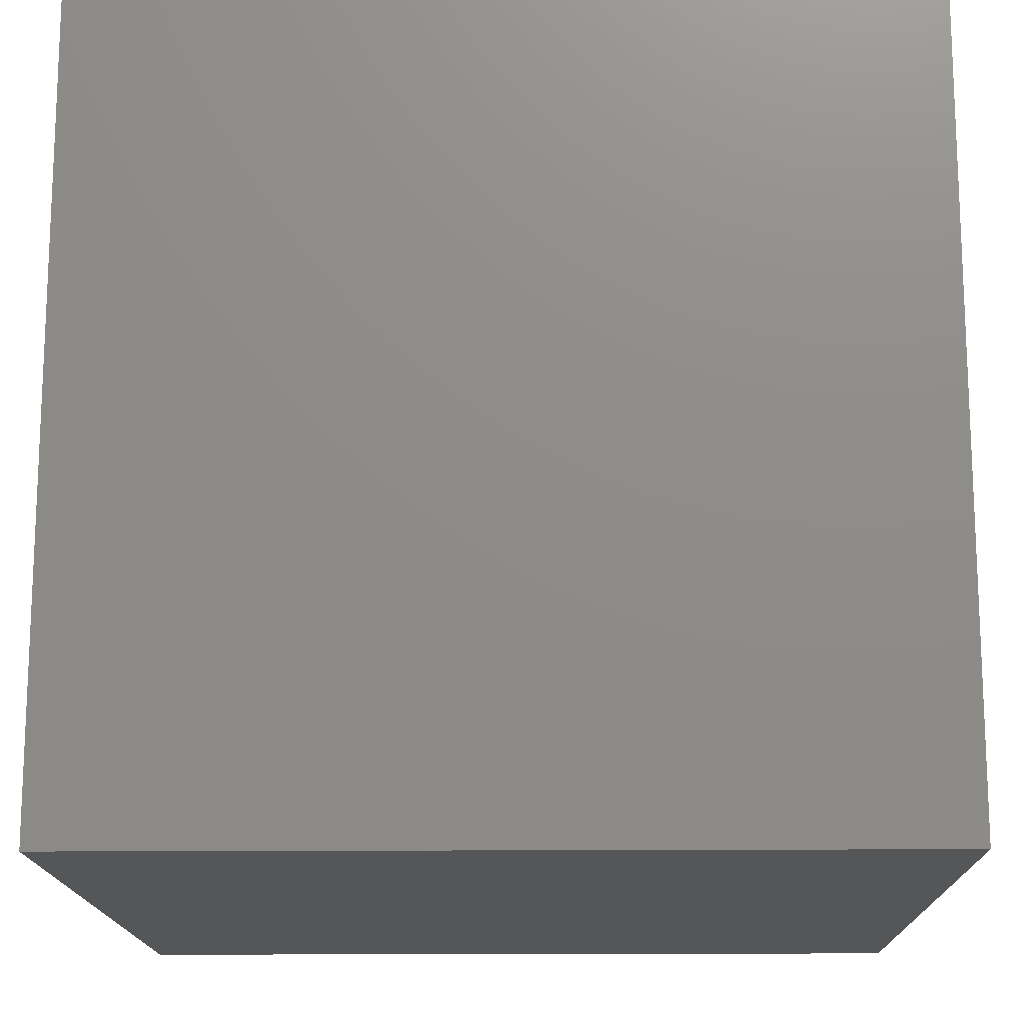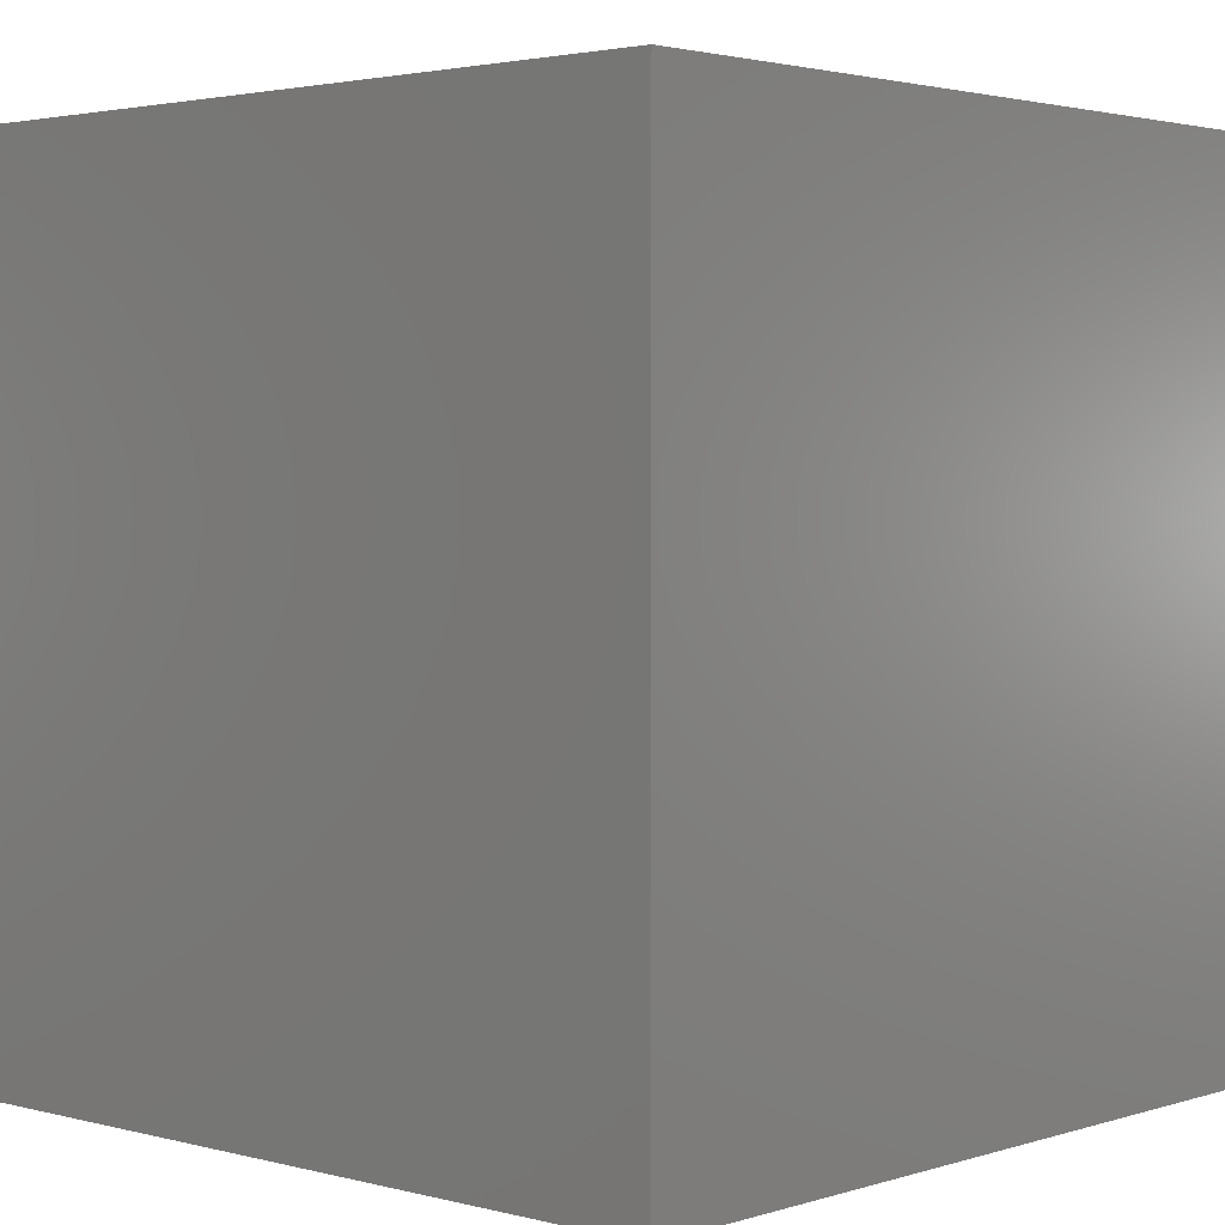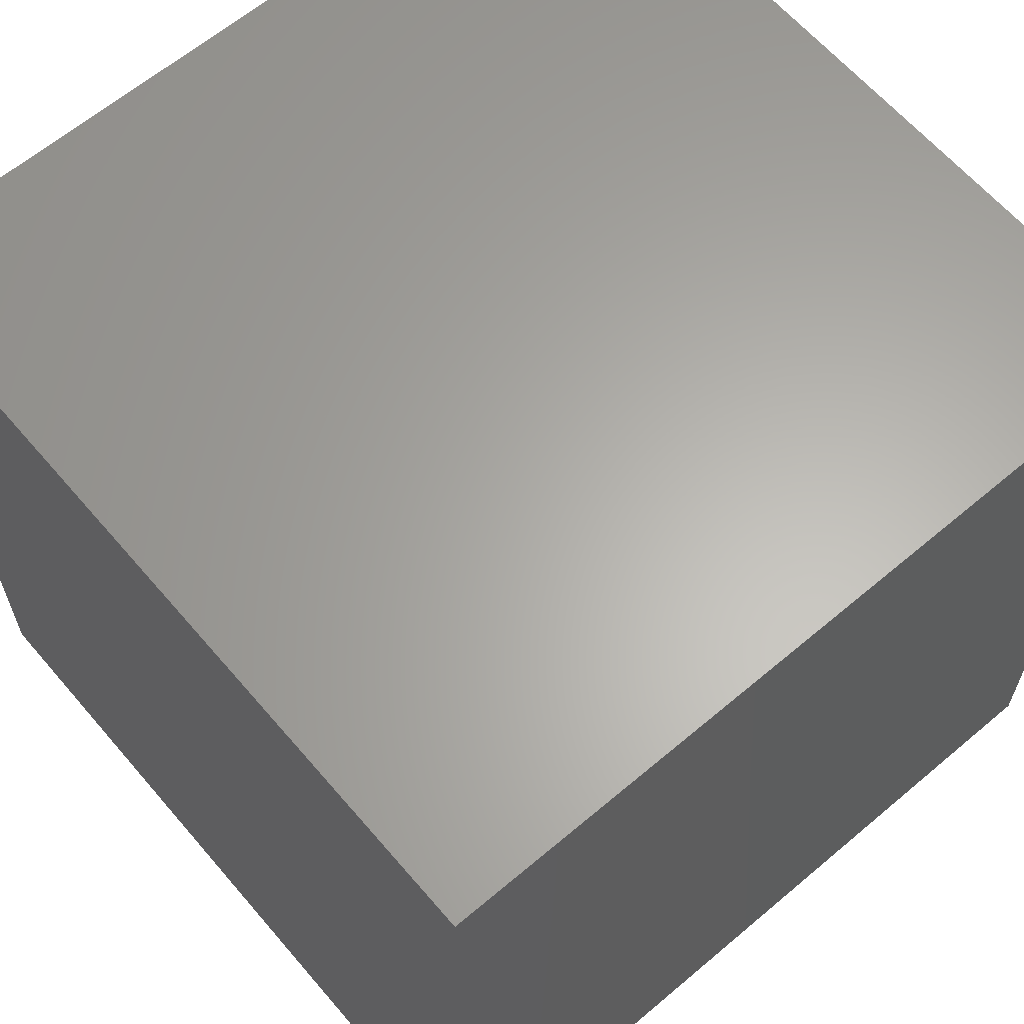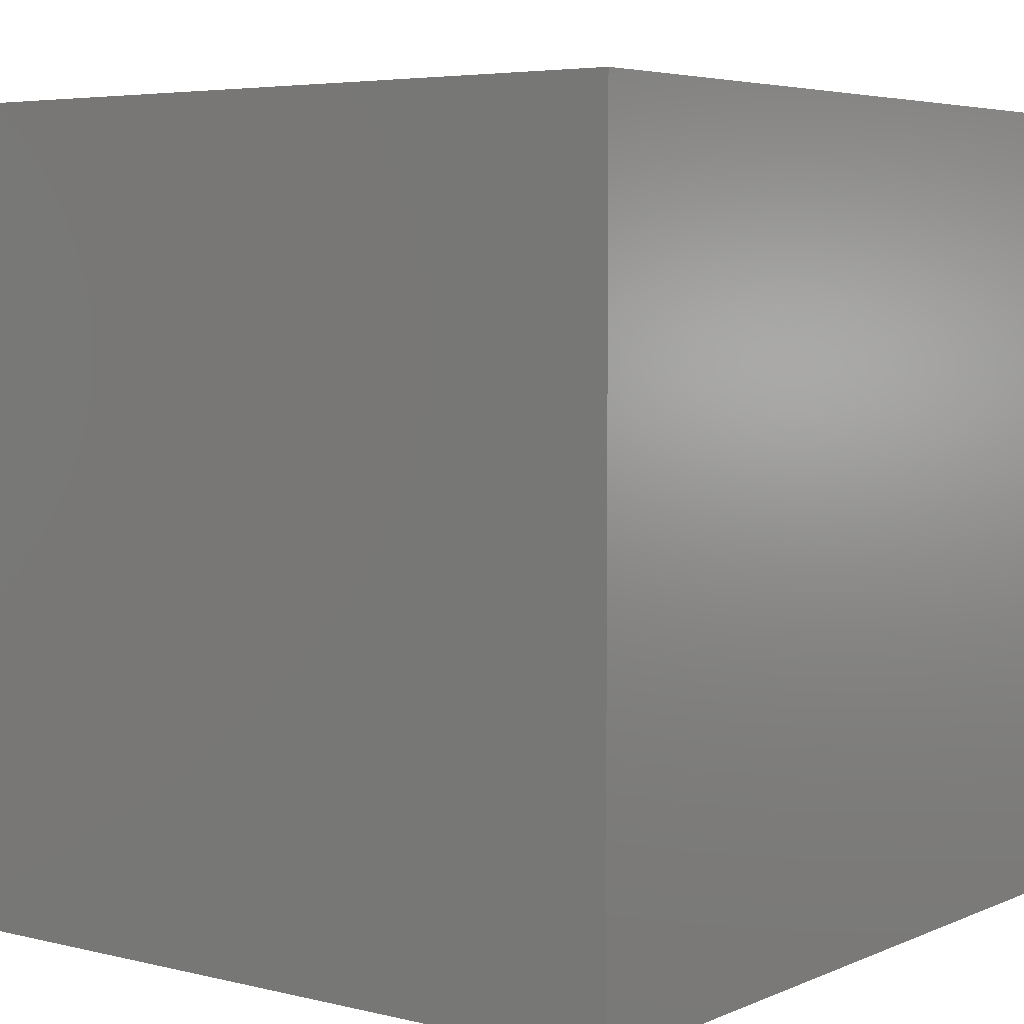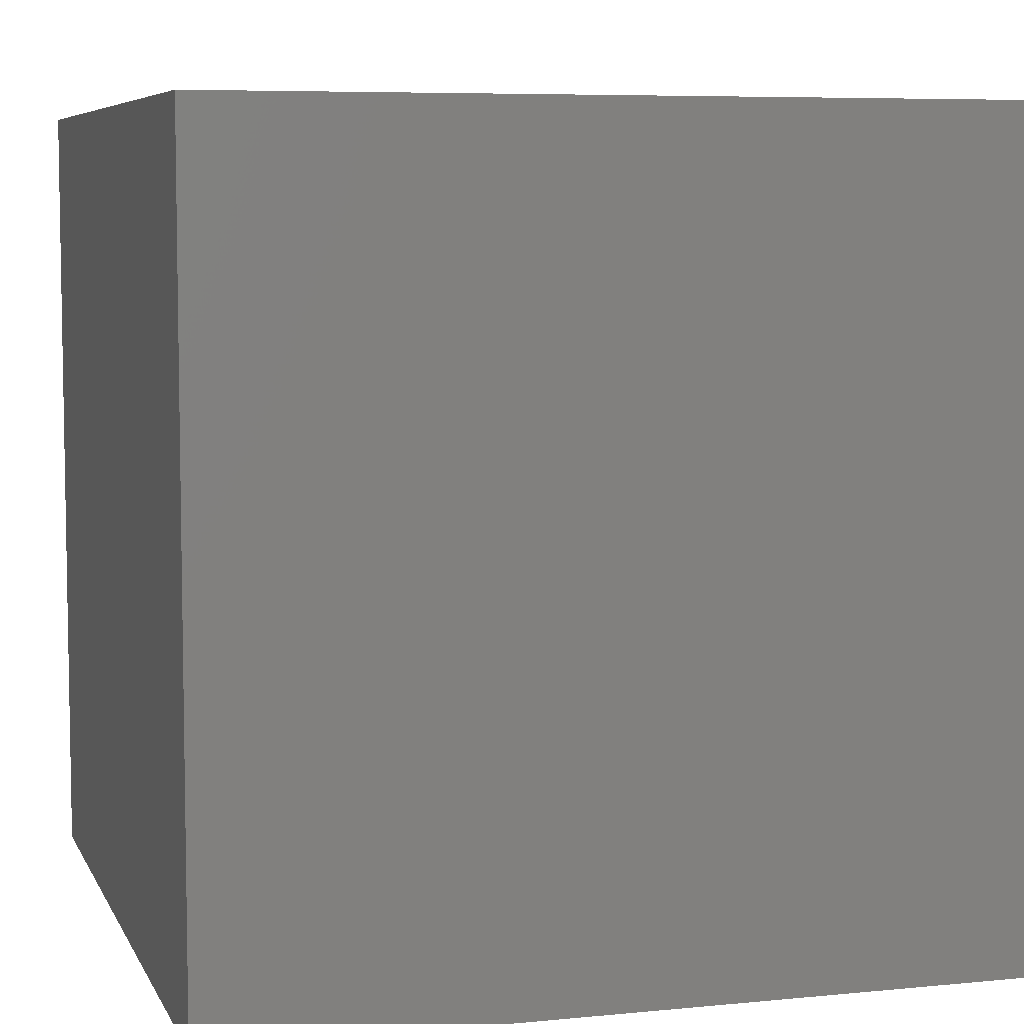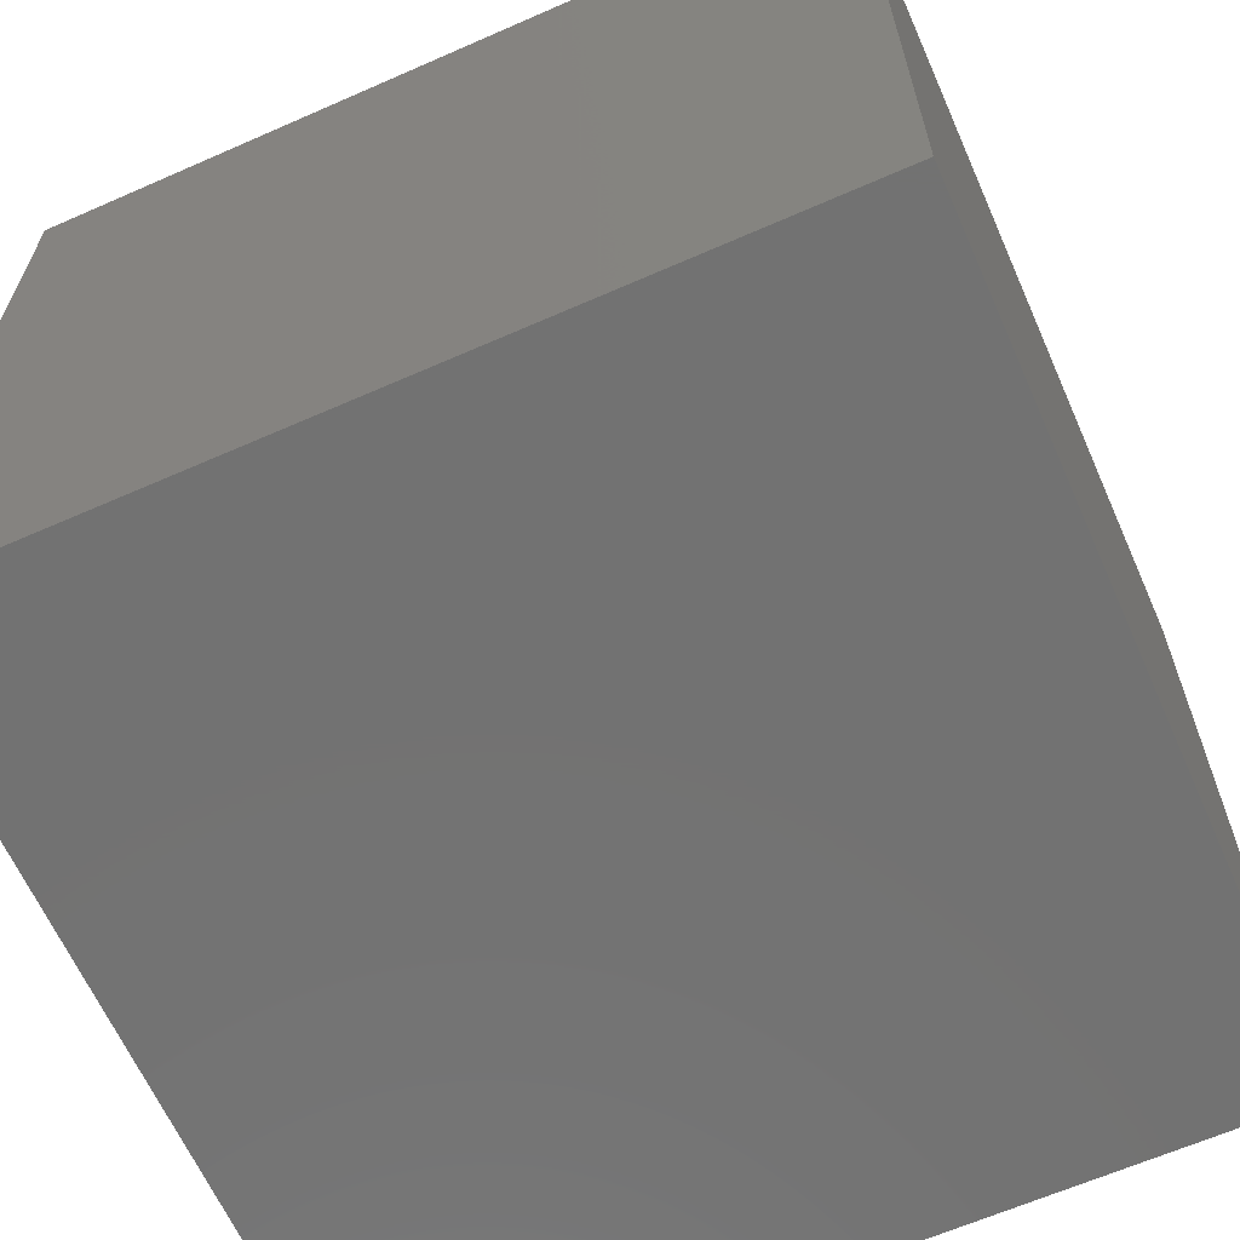
<metadata>
{"format":"stl","ext":"stl","renderer":"f3d","projection":"perspective","resolution":1024,"background":"white","views":[{"elev":-15.5,"azim":-89.0,"up":"+Y"},{"elev":2.5,"azim":-137.6,"up":"+Y"},{"elev":63.2,"azim":49.5,"up":"+Z"},{"elev":5.0,"azim":37.3,"up":"+Y"},{"elev":6.6,"azim":-106.3,"up":"+Y"},{"elev":-64.2,"azim":113.9,"up":"+Z"}]}
</metadata>
<code>
# stl→obj: 68 verts, 132 faces
v 3 -3 3
v 3 -3 -3
v 3 3 -3
v 3 3 3
v 3 0.168 3
v 3 0.143 3
v 3 0.1 3
v 3 -0.1 3
v 3 -0.168 3
v 3 -0.143 3
v -0.168 0.168 3
v -0.168 3 3
v -3 3 3
v -3 0.168 3
v -3 -3 -3
v -3 -3 3
v -3 -0.168 3
v -3 -0.143 3
v -3 -0.1 3
v -3 0.1 3
v -3 3 -3
v -3 0.143 3
v 0.168 -3 3
v 0.143 -3 3
v 0.1 -3 3
v -0.1 -3 3
v -0.143 -3 3
v -0.168 -3 3
v -0.143 3 3
v -0.1 3 3
v 0.1 3 3
v 0.143 3 3
v 0.168 3 3
v -0.168 -0.168 3
v -0.168 -0.143 3
v -0.168 -0.1 3
v -0.143 -0.143 3
v -0.143 -0.1 3
v -0.143 -0.168 3
v -0.143 0.168 3
v -0.1 0.168 3
v -0.1 -0.168 3
v -0.1 -0.143 3
v -0.1 -0.1 3
v 0.1 -0.143 3
v 0.1 -0.1 3
v 0.1 -0.168 3
v 0.1 0.168 3
v -0.1 0.1 3
v -0.143 0.1 3
v -0.168 0.1 3
v 0.1 0.1 3
v 0.1 0.143 3
v -0.1 0.143 3
v -0.143 0.143 3
v -0.168 0.143 3
v 0.143 0.143 3
v 0.143 0.168 3
v 0.143 0.1 3
v 0.143 -0.1 3
v 0.143 -0.168 3
v 0.143 -0.143 3
v 0.168 -0.143 3
v 0.168 -0.1 3
v 0.168 -0.168 3
v 0.168 0.168 3
v 0.168 0.1 3
v 0.168 0.143 3
f 1 2 3
f 3 4 5
f 6 7 8
f 3 5 6
f 9 1 3
f 6 8 10
f 10 9 3
f 3 6 10
f 11 12 13
f 13 14 11
f 15 16 17
f 18 19 20
f 15 17 18
f 13 21 15
f 20 22 14
f 14 13 15
f 15 18 20
f 20 14 15
f 3 2 15
f 15 21 3
f 2 1 23
f 24 25 26
f 2 23 24
f 16 15 2
f 26 27 28
f 28 16 2
f 2 24 26
f 26 28 2
f 21 13 12
f 29 30 31
f 21 12 29
f 4 3 21
f 31 32 33
f 33 4 21
f 21 29 31
f 31 33 21
f 28 34 17
f 17 16 28
f 34 35 18
f 18 17 34
f 35 36 19
f 19 18 35
f 37 38 36
f 36 35 37
f 39 37 35
f 35 34 39
f 27 39 34
f 34 28 27
f 40 29 12
f 12 11 40
f 41 30 29
f 29 40 41
f 26 42 39
f 39 27 26
f 42 43 37
f 37 39 42
f 43 44 38
f 38 37 43
f 45 46 44
f 44 43 45
f 25 47 42
f 42 26 25
f 48 31 30
f 30 41 48
f 44 49 50
f 50 38 44
f 36 51 20
f 20 19 36
f 52 53 54
f 54 49 52
f 49 54 55
f 55 50 49
f 50 55 56
f 56 51 50
f 51 56 22
f 22 20 51
f 54 41 40
f 40 55 54
f 55 40 11
f 11 56 55
f 56 11 14
f 14 22 56
f 57 58 48
f 48 53 57
f 59 57 53
f 53 52 59
f 60 59 52
f 52 46 60
f 58 32 31
f 31 48 58
f 24 61 47
f 47 25 24
f 61 62 45
f 45 47 61
f 62 60 46
f 46 45 62
f 63 64 60
f 60 62 63
f 65 63 62
f 62 61 65
f 23 65 61
f 61 24 23
f 66 33 32
f 32 58 66
f 67 68 57
f 57 59 67
f 68 66 58
f 58 57 68
f 6 5 66
f 66 68 6
f 7 6 68
f 68 67 7
f 8 7 67
f 67 64 8
f 5 4 33
f 33 66 5
f 1 9 65
f 65 23 1
f 9 10 63
f 63 65 9
f 10 8 64
f 64 63 10
f 47 45 43
f 43 42 47
f 51 36 38
f 38 50 51
f 53 48 41
f 41 54 53
f 64 67 59
f 59 60 64
f 49 44 46
f 46 52 49

</code>
